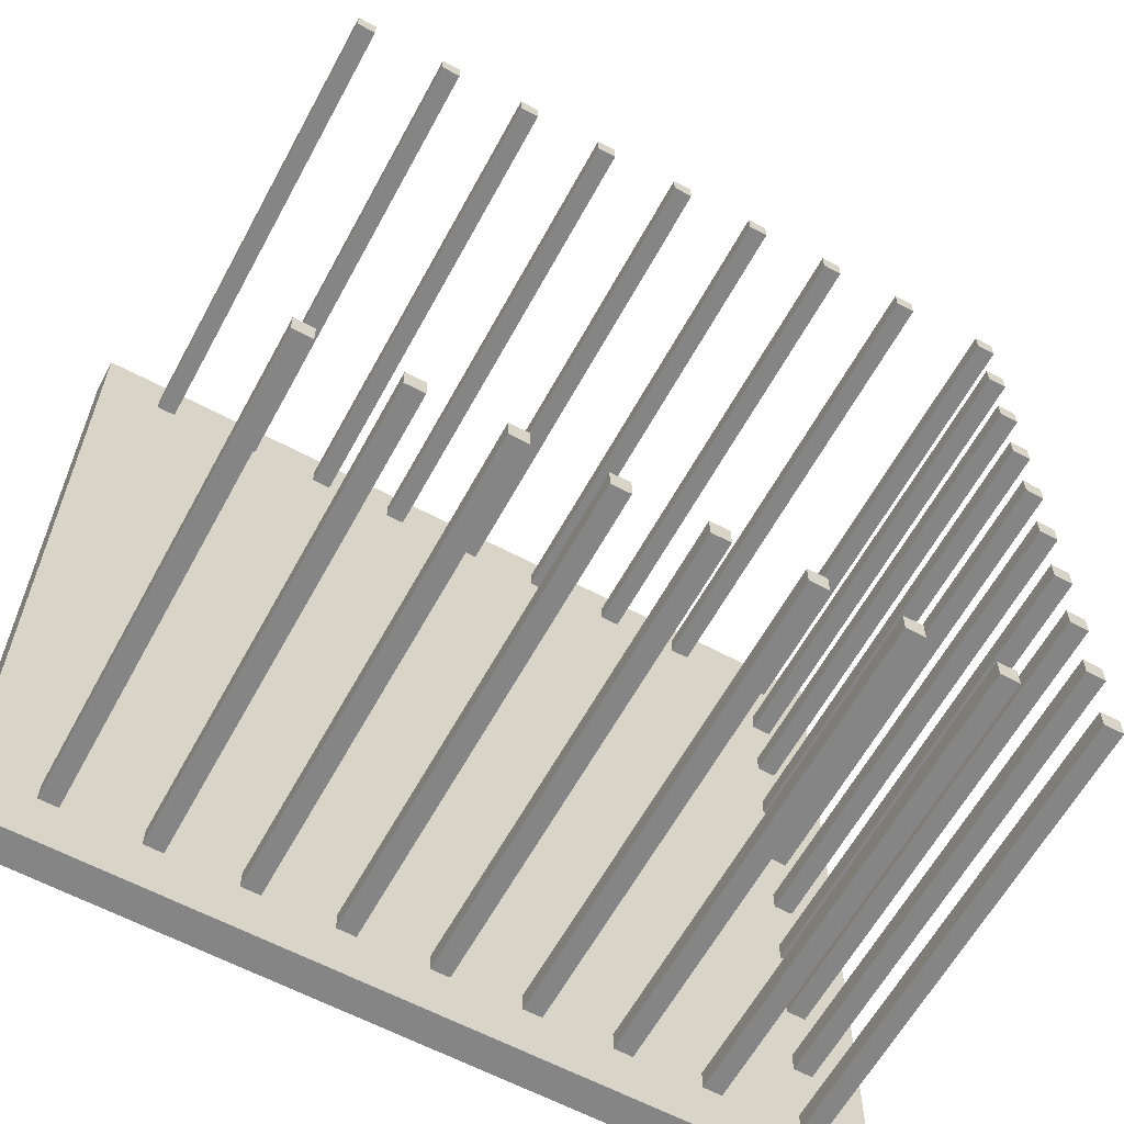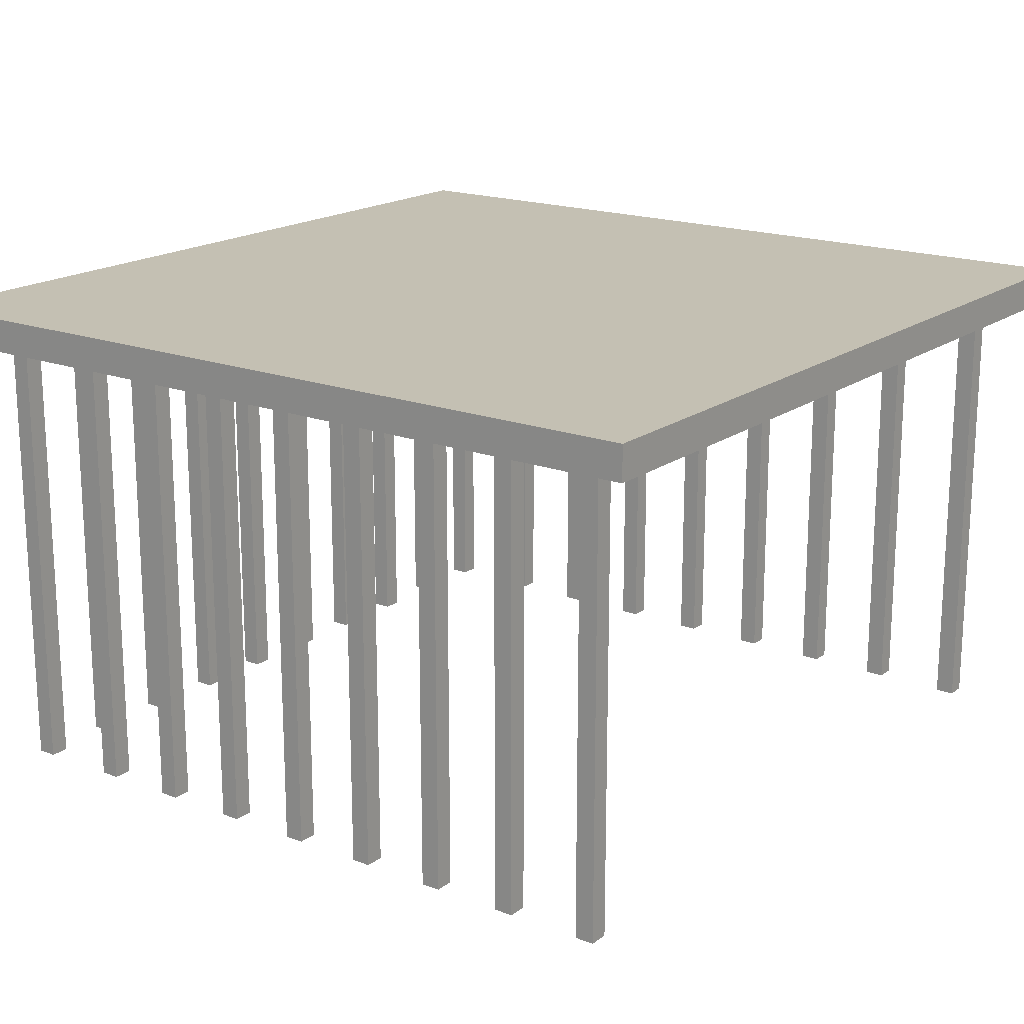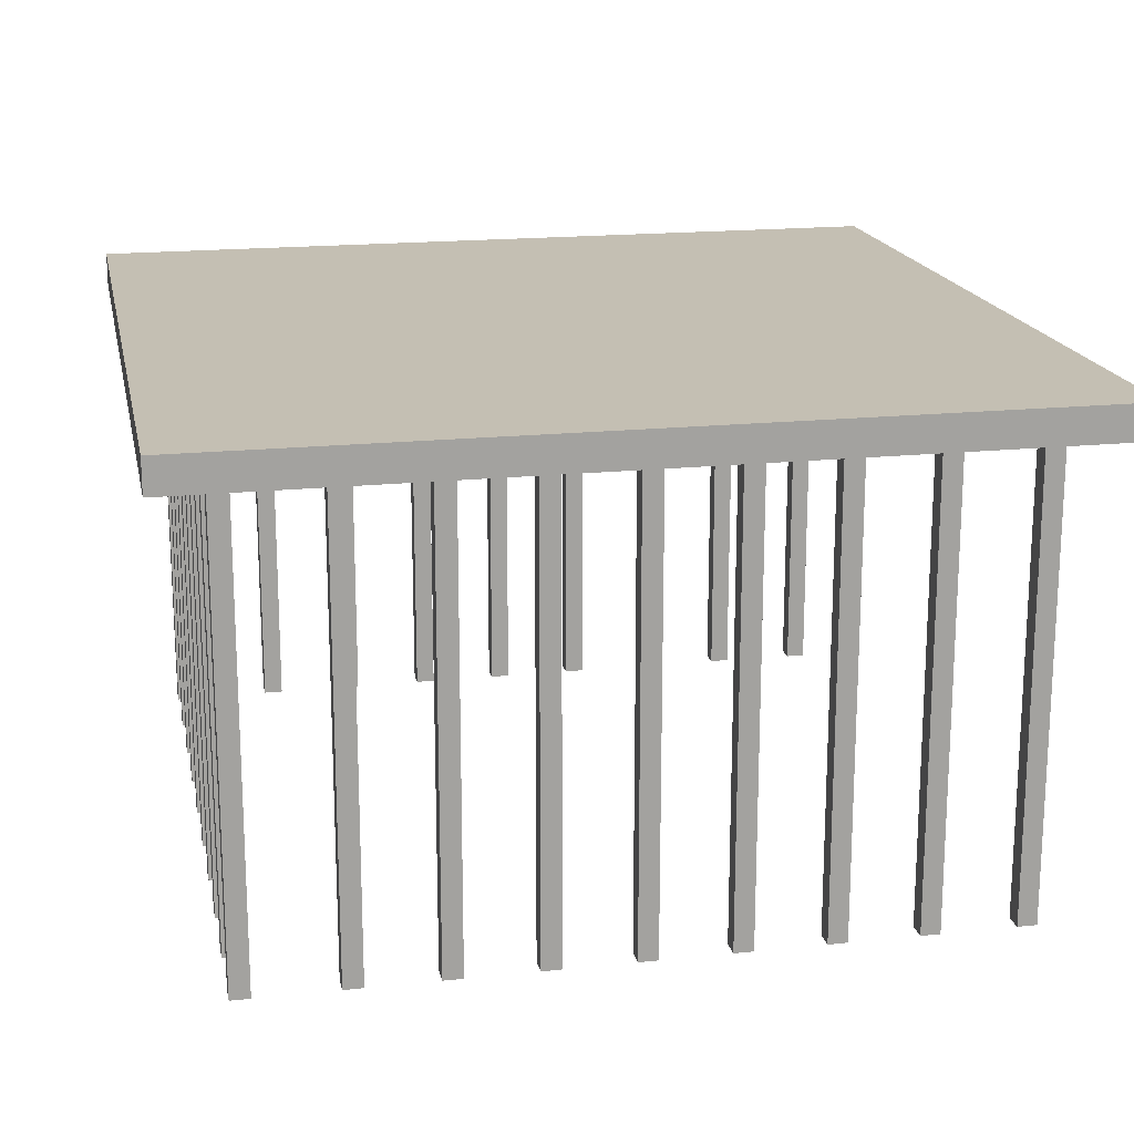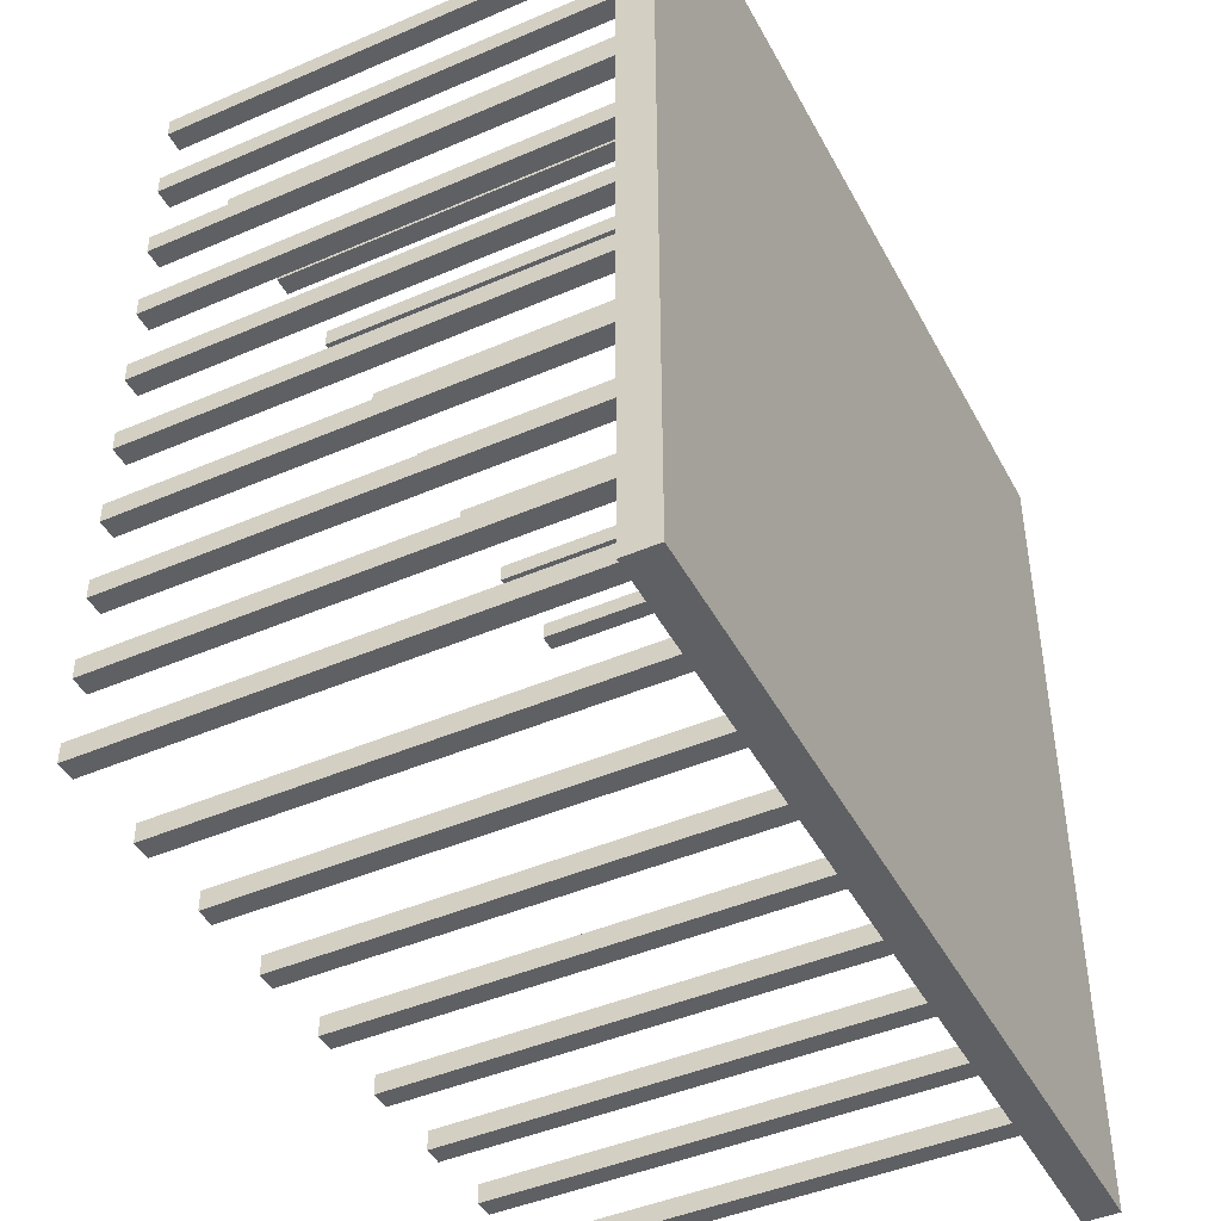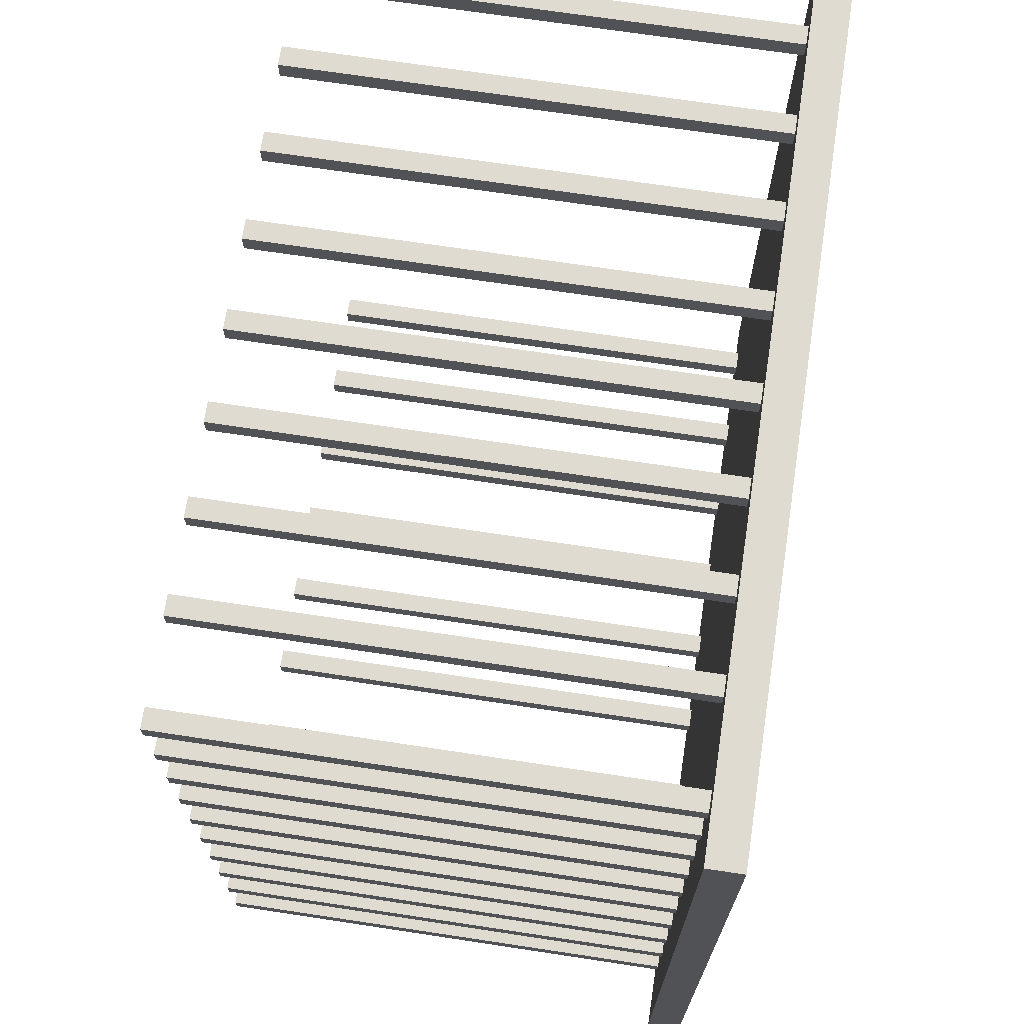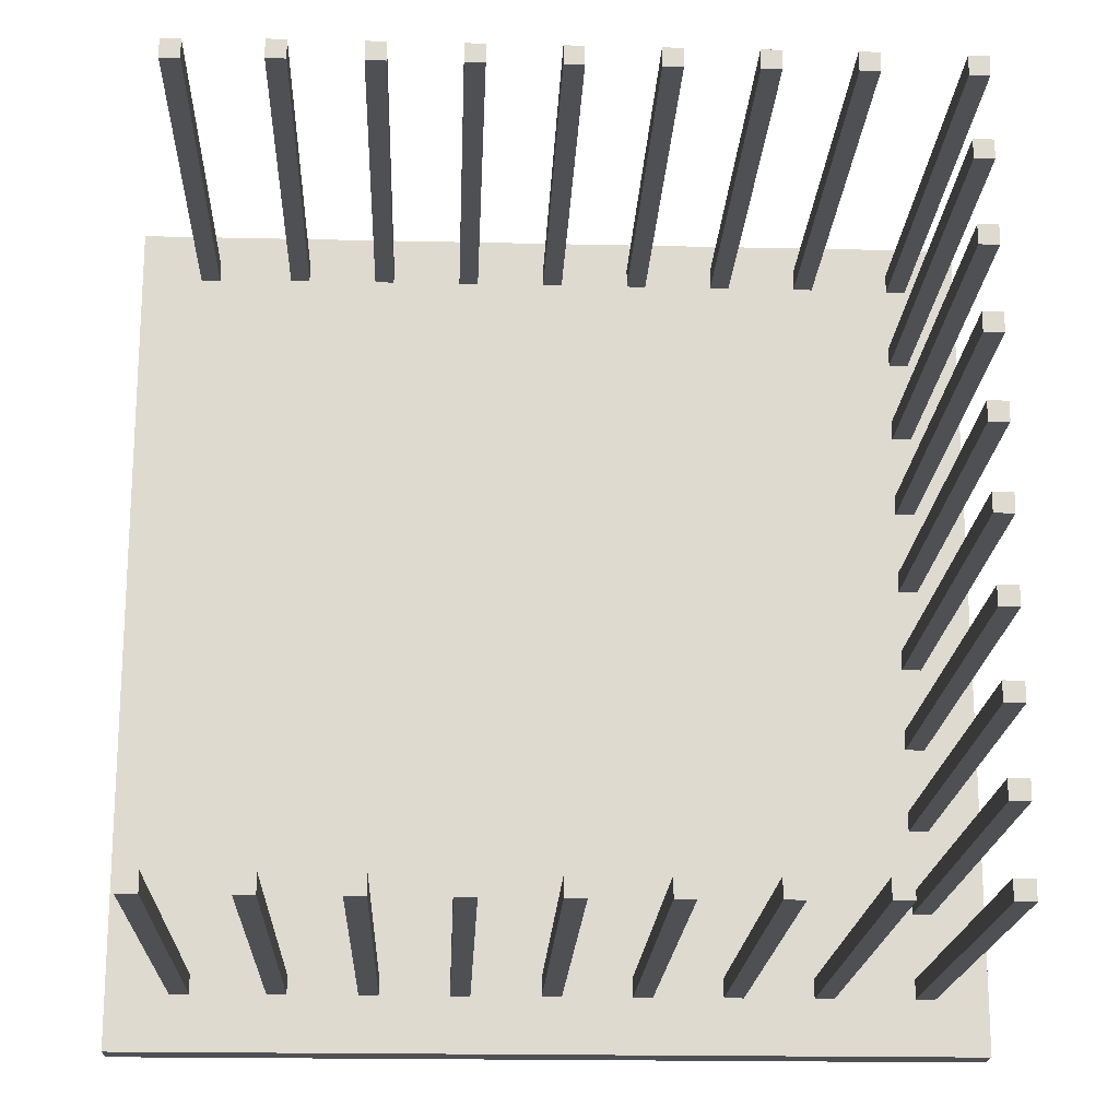
<metadata>
{"format":"obj","ext":"obj","renderer":"f3d","projection":"perspective","resolution":1024,"background":"white","views":[{"elev":-61.7,"azim":-28.5,"up":"+Z"},{"elev":18.0,"azim":-143.7,"up":"+Y"},{"elev":17.8,"azim":168.4,"up":"+Y"},{"elev":-44.6,"azim":116.7,"up":"+Z"},{"elev":70.2,"azim":98.6,"up":"+Z"},{"elev":-18.7,"azim":-2.5,"up":"+Z"}]}
</metadata>
<code>
g default
v -0.8858 0.000856 -3.256
v -0.707 0.000856 -3.256
v -0.8858 4.496 -3.256
v -0.707 4.496 -3.256
v -0.8858 4.496 -3.435
v -0.707 4.496 -3.435
v -0.8858 0.000856 -3.435
v -0.707 0.000856 -3.435
v -3.381 0.000856 3.666
v -3.202 0.000856 3.666
v -3.381 4.496 3.666
v -3.202 4.496 3.666
v -3.381 4.496 3.487
v -3.202 4.496 3.487
v -3.381 0.000856 3.487
v -3.202 0.000856 3.487
v -3.381 0.000856 -3.256
v -3.202 0.000856 -3.256
v -3.381 4.496 -3.256
v -3.202 4.496 -3.256
v -3.381 4.496 -3.435
v -3.202 4.496 -3.435
v -3.381 0.000856 -3.435
v -3.202 0.000856 -3.435
v 3.288 0.000856 3.666
v 3.466 0.000856 3.666
v 3.288 4.496 3.666
v 3.466 4.496 3.666
v 3.288 4.496 3.487
v 3.466 4.496 3.487
v 3.288 0.000856 3.487
v 3.466 0.000856 3.487
v 3.288 0.000856 2.897
v 3.466 0.000856 2.897
v 3.288 4.496 2.897
v 3.466 4.496 2.897
v 3.288 4.496 2.718
v 3.466 4.496 2.718
v 3.288 0.000856 2.718
v 3.466 0.000856 2.718
v 3.288 0.000856 2.128
v 3.466 0.000856 2.128
v 3.288 4.496 2.128
v 3.466 4.496 2.128
v 3.288 4.496 1.949
v 3.466 4.496 1.949
v 3.288 0.000856 1.949
v 3.466 0.000856 1.949
v 3.288 0.000856 1.359
v 3.466 0.000856 1.359
v 3.288 4.496 1.359
v 3.466 4.496 1.359
v 3.288 4.496 1.18
v 3.466 4.496 1.18
v 3.288 0.000856 1.18
v 3.466 0.000856 1.18
v 3.288 0.000856 -1.718
v 3.466 0.000856 -1.718
v 3.288 4.496 -1.718
v 3.466 4.496 -1.718
v 3.288 4.496 -1.896
v 3.466 4.496 -1.896
v 3.288 0.000856 -1.896
v 3.466 0.000856 -1.896
v 3.288 0.000856 -0.9485
v 3.466 0.000856 -0.9485
v 3.288 4.496 -0.9485
v 3.466 4.496 -0.9485
v 3.288 4.496 -1.127
v 3.466 4.496 -1.127
v 3.288 0.000856 -1.127
v 3.466 0.000856 -1.127
v -3.381 0.000856 3.666
v -3.202 0.000856 3.666
v -3.381 4.496 3.666
v -3.202 4.496 3.666
v -3.381 4.496 3.487
v -3.202 4.496 3.487
v -3.381 0.000856 3.487
v -3.202 0.000856 3.487
v 2.377 0.000856 -3.256
v 2.555 0.000856 -3.256
v 2.377 4.496 -3.256
v 2.555 4.496 -3.256
v 2.377 4.496 -3.435
v 2.555 4.496 -3.435
v 2.377 0.000856 -3.435
v 2.555 0.000856 -3.435
v 1.561 0.000856 -3.256
v 1.74 0.000856 -3.256
v 1.561 4.496 -3.256
v 1.74 4.496 -3.256
v 1.561 4.496 -3.435
v 1.74 4.496 -3.435
v 1.561 0.000856 -3.435
v 1.74 0.000856 -3.435
v 0.7454 0.000856 -3.256
v 0.9242 0.000856 -3.256
v 0.7454 4.496 -3.256
v 0.9242 4.496 -3.256
v 0.7454 4.496 -3.435
v 0.9242 4.496 -3.435
v 0.7454 0.000856 -3.435
v 0.9242 0.000856 -3.435
v -1.701 0.000856 -3.256
v -1.523 0.000856 -3.256
v -1.701 4.496 -3.256
v -1.523 4.496 -3.256
v -1.701 4.496 -3.435
v -1.523 4.496 -3.435
v -1.701 0.000856 -3.435
v -1.523 0.000856 -3.435
v -2.517 0.000856 -3.256
v -2.338 0.000856 -3.256
v -2.517 4.496 -3.256
v -2.338 4.496 -3.256
v -2.517 4.496 -3.435
v -2.338 4.496 -3.435
v -2.517 0.000856 -3.435
v -2.338 0.000856 -3.435
v 2.377 0.000856 3.681
v 2.555 0.000856 3.681
v 2.377 4.496 3.681
v 2.555 4.496 3.681
v 2.377 4.496 3.502
v 2.555 4.496 3.502
v 2.377 0.000856 3.502
v 2.555 0.000856 3.502
v 1.561 0.000856 3.681
v 1.74 0.000856 3.681
v 1.561 4.496 3.681
v 1.74 4.496 3.681
v 1.561 4.496 3.502
v 1.74 4.496 3.502
v 1.561 0.000856 3.502
v 1.74 0.000856 3.502
v 0.7454 0.000856 3.681
v 0.9242 0.000856 3.681
v 0.7454 4.496 3.681
v 0.9242 4.496 3.681
v 0.7454 4.496 3.502
v 0.9242 4.496 3.502
v 0.7454 0.000856 3.502
v 0.9242 0.000856 3.502
v -0.07023 0.000856 3.681
v 0.1086 0.000856 3.681
v -0.07023 4.496 3.681
v 0.1086 4.496 3.681
v -0.07023 4.496 3.502
v 0.1086 4.496 3.502
v -0.07023 0.000856 3.502
v 0.1086 0.000856 3.502
v -0.8858 0.000856 3.681
v -0.707 0.000856 3.681
v -0.8858 4.496 3.681
v -0.707 4.496 3.681
v -0.8858 4.496 3.502
v -0.707 4.496 3.502
v -0.8858 0.000856 3.502
v -0.707 0.000856 3.502
v -1.701 0.000856 3.681
v -1.523 0.000856 3.681
v -1.701 4.496 3.681
v -1.523 4.496 3.681
v -1.701 4.496 3.502
v -1.523 4.496 3.502
v -1.701 0.000856 3.502
v -1.523 0.000856 3.502
v -2.517 0.000856 3.681
v -2.338 0.000856 3.681
v -2.517 4.496 3.681
v -2.338 4.496 3.681
v -2.517 4.496 3.502
v -2.338 4.496 3.502
v -2.517 0.000856 3.502
v -2.338 0.000856 3.502
v -3.381 0.000856 -3.256
v -3.202 0.000856 -3.256
v -3.381 4.496 -3.256
v -3.202 4.496 -3.256
v -3.381 4.496 -3.435
v -3.202 4.496 -3.435
v -3.381 0.000856 -3.435
v -3.202 0.000856 -3.435
v -0.07023 0.000856 -3.256
v 0.1086 0.000856 -3.256
v -0.07023 4.496 -3.256
v 0.1086 4.496 -3.256
v -0.07023 4.496 -3.435
v 0.1086 4.496 -3.435
v -0.07023 0.000856 -3.435
v 0.1086 0.000856 -3.435
v -3.947 4.363 3.947
v 3.947 4.363 3.947
v -3.947 4.68 3.947
v 3.947 4.68 3.947
v -3.947 4.68 -3.947
v 3.947 4.68 -3.947
v -3.947 4.363 -3.947
v 3.947 4.363 -3.947
v 3.288 0.000856 0.5897
v 3.466 0.000856 0.5897
v 3.288 4.496 0.5897
v 3.466 4.496 0.5897
v 3.288 4.496 0.4109
v 3.466 4.496 0.4109
v 3.288 0.000856 0.4109
v 3.466 0.000856 0.4109
v 3.288 0.000856 -0.1794
v 3.466 0.000856 -0.1794
v 3.288 4.496 -0.1794
v 3.466 4.496 -0.1794
v 3.288 4.496 -0.3582
v 3.466 4.496 -0.3582
v 3.288 0.000856 -0.3582
v 3.466 0.000856 -0.3582
v 3.288 0.000856 -3.256
v 3.466 0.000856 -3.256
v 3.288 4.496 -3.256
v 3.466 4.496 -3.256
v 3.288 4.496 -3.435
v 3.466 4.496 -3.435
v 3.288 0.000856 -3.435
v 3.466 0.000856 -3.435
v 3.288 0.000856 -2.487
v 3.466 0.000856 -2.487
v 3.288 4.496 -2.487
v 3.466 4.496 -2.487
v 3.288 4.496 -2.666
v 3.466 4.496 -2.666
v 3.288 0.000856 -2.666
v 3.466 0.000856 -2.666
g polySurface9 pasted__pasted__pCube5
f 1 2 4 3
f 3 4 6 5
f 5 6 8 7
f 7 8 2 1
f 2 8 6 4
f 7 1 3 5
f 9 10 12 11
f 11 12 14 13
f 13 14 16 15
f 15 16 10 9
f 10 16 14 12
f 15 9 11 13
f 17 18 20 19
f 19 20 22 21
f 21 22 24 23
f 23 24 18 17
f 18 24 22 20
f 23 17 19 21
f 25 26 28 27
f 27 28 30 29
f 29 30 32 31
f 31 32 26 25
f 26 32 30 28
f 31 25 27 29
f 33 34 36 35
f 35 36 38 37
f 37 38 40 39
f 39 40 34 33
f 34 40 38 36
f 39 33 35 37
f 41 42 44 43
f 43 44 46 45
f 45 46 48 47
f 47 48 42 41
f 42 48 46 44
f 47 41 43 45
f 49 50 52 51
f 51 52 54 53
f 53 54 56 55
f 55 56 50 49
f 50 56 54 52
f 55 49 51 53
f 57 58 60 59
f 59 60 62 61
f 61 62 64 63
f 63 64 58 57
f 58 64 62 60
f 63 57 59 61
f 65 66 68 67
f 67 68 70 69
f 69 70 72 71
f 71 72 66 65
f 66 72 70 68
f 71 65 67 69
f 73 74 76 75
f 75 76 78 77
f 77 78 80 79
f 79 80 74 73
f 74 80 78 76
f 79 73 75 77
f 81 82 84 83
f 83 84 86 85
f 85 86 88 87
f 87 88 82 81
f 82 88 86 84
f 87 81 83 85
f 89 90 92 91
f 91 92 94 93
f 93 94 96 95
f 95 96 90 89
f 90 96 94 92
f 95 89 91 93
f 97 98 100 99
f 99 100 102 101
f 101 102 104 103
f 103 104 98 97
f 98 104 102 100
f 103 97 99 101
f 105 106 108 107
f 107 108 110 109
f 109 110 112 111
f 111 112 106 105
f 106 112 110 108
f 111 105 107 109
f 113 114 116 115
f 115 116 118 117
f 117 118 120 119
f 119 120 114 113
f 114 120 118 116
f 119 113 115 117
f 121 122 124 123
f 123 124 126 125
f 125 126 128 127
f 127 128 122 121
f 122 128 126 124
f 127 121 123 125
f 129 130 132 131
f 131 132 134 133
f 133 134 136 135
f 135 136 130 129
f 130 136 134 132
f 135 129 131 133
f 137 138 140 139
f 139 140 142 141
f 141 142 144 143
f 143 144 138 137
f 138 144 142 140
f 143 137 139 141
f 145 146 148 147
f 147 148 150 149
f 149 150 152 151
f 151 152 146 145
f 146 152 150 148
f 151 145 147 149
f 153 154 156 155
f 155 156 158 157
f 157 158 160 159
f 159 160 154 153
f 154 160 158 156
f 159 153 155 157
f 161 162 164 163
f 163 164 166 165
f 165 166 168 167
f 167 168 162 161
f 162 168 166 164
f 167 161 163 165
f 169 170 172 171
f 171 172 174 173
f 173 174 176 175
f 175 176 170 169
f 170 176 174 172
f 175 169 171 173
f 177 178 180 179
f 179 180 182 181
f 181 182 184 183
f 183 184 178 177
f 178 184 182 180
f 183 177 179 181
f 185 186 188 187
f 187 188 190 189
f 189 190 192 191
f 191 192 186 185
f 186 192 190 188
f 191 185 187 189
f 193 194 196 195
f 195 196 198 197
f 197 198 200 199
f 199 200 194 193
f 194 200 198 196
f 199 193 195 197
f 201 202 204 203
f 203 204 206 205
f 205 206 208 207
f 207 208 202 201
f 202 208 206 204
f 207 201 203 205
f 209 210 212 211
f 211 212 214 213
f 213 214 216 215
f 215 216 210 209
f 210 216 214 212
f 215 209 211 213
f 217 218 220 219
f 219 220 222 221
f 221 222 224 223
f 223 224 218 217
f 218 224 222 220
f 223 217 219 221
f 225 226 228 227
f 227 228 230 229
f 229 230 232 231
f 231 232 226 225
f 226 232 230 228
f 231 225 227 229

</code>
